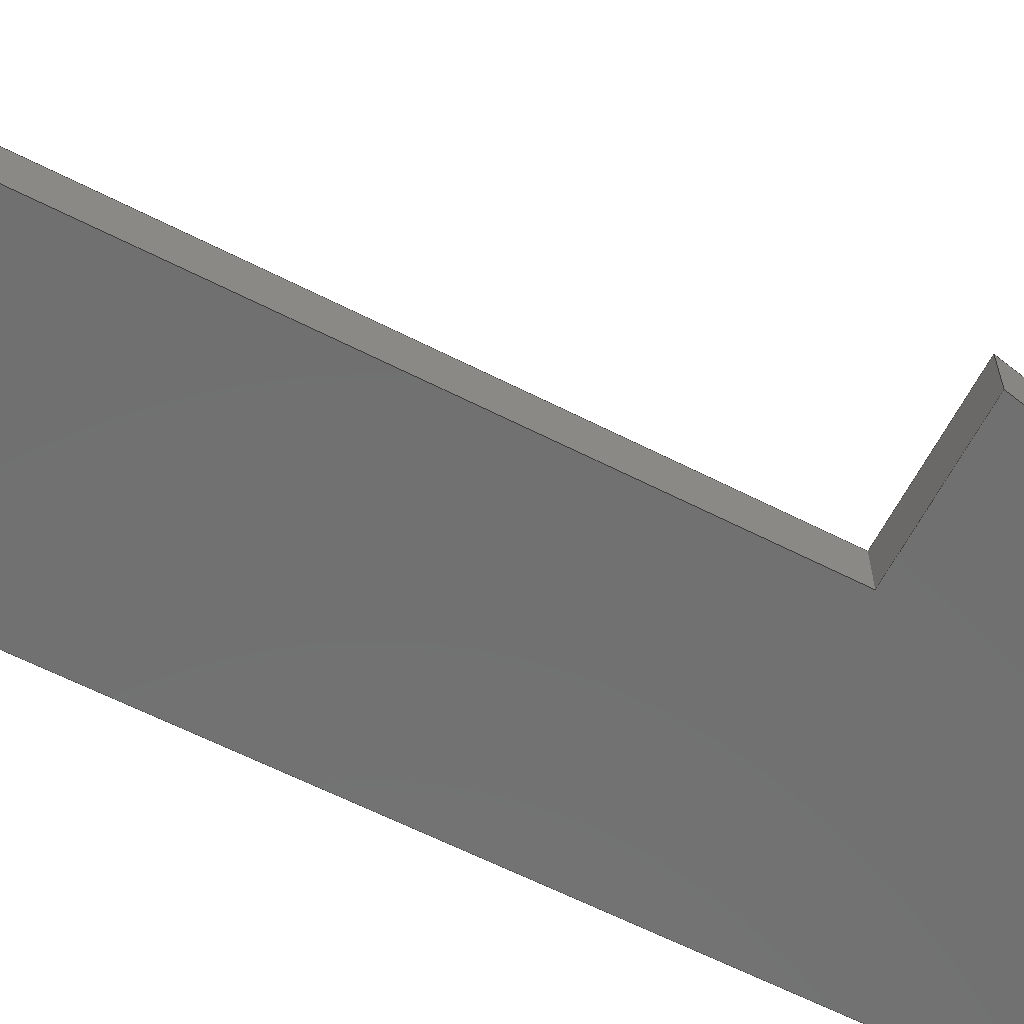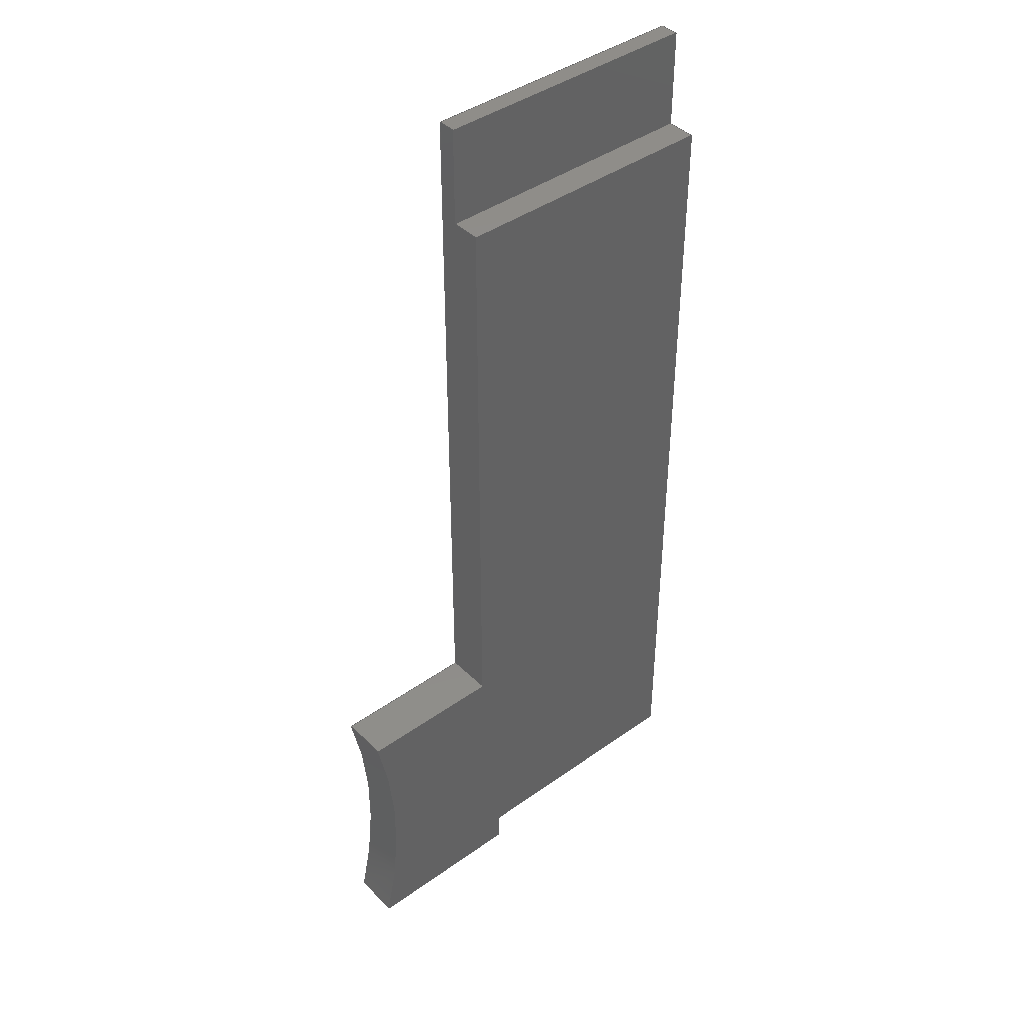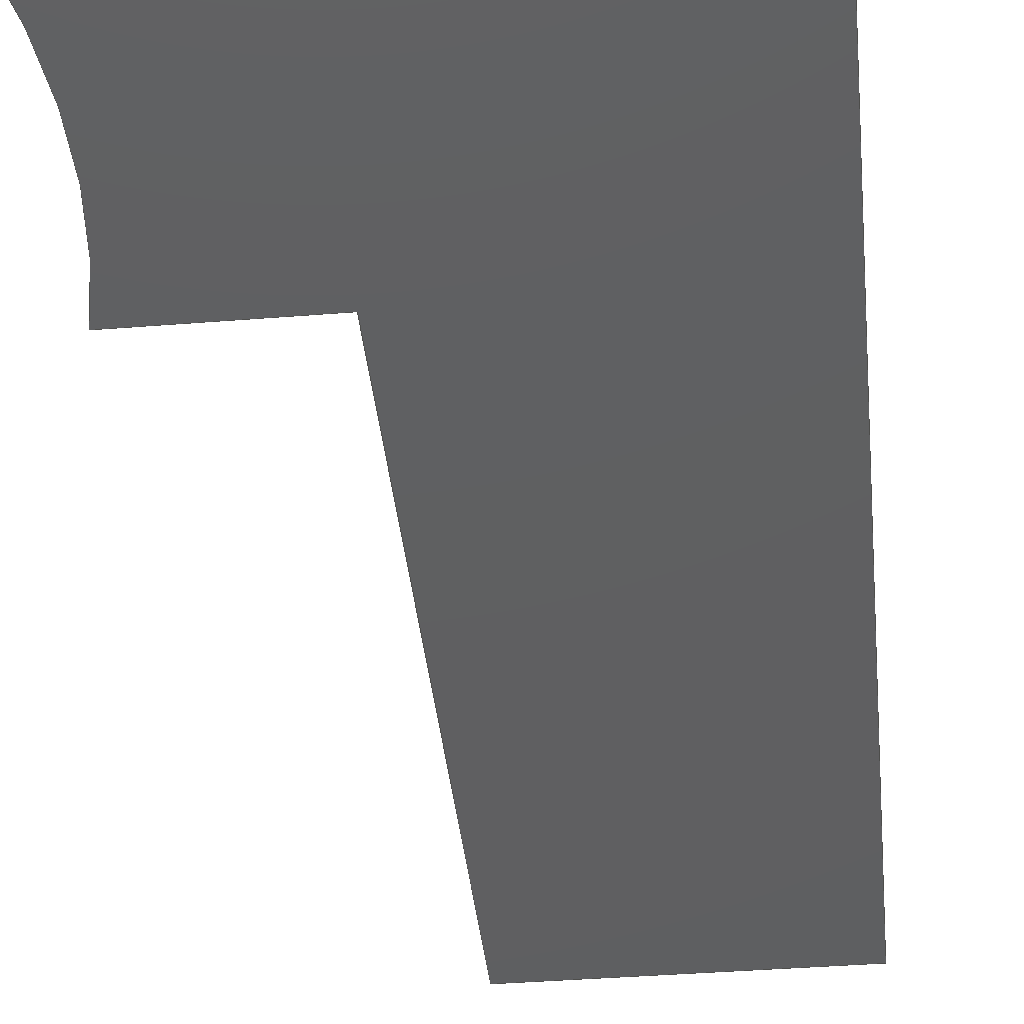
<metadata>
{"format":"step","ext":"step","renderer":"f3d","projection":"perspective","resolution":1024,"background":"white","views":[{"elev":-62.5,"azim":-117.3,"up":"+Z"},{"elev":41.9,"azim":-40.6,"up":"+Y"},{"elev":-39.2,"azim":5.7,"up":"+Z"}]}
</metadata>
<code>
ISO-10303-21;
DATA;
#1=SHAPE_REPRESENTATION_RELATIONSHIP('','',#251,#2);
#2=ADVANCED_BREP_SHAPE_REPRESENTATION('',(#249),#401);
#3=CYLINDRICAL_SURFACE('',#259,0.03);
#4=CIRCLE('',#258,0.03);
#5=CIRCLE('',#260,0.03);
#6=ORIENTED_EDGE('',*,*,#72,.F.);
#7=ORIENTED_EDGE('',*,*,#73,.T.);
#8=ORIENTED_EDGE('',*,*,#74,.T.);
#9=ORIENTED_EDGE('',*,*,#75,.F.);
#10=ORIENTED_EDGE('',*,*,#76,.F.);
#11=ORIENTED_EDGE('',*,*,#77,.F.);
#12=ORIENTED_EDGE('',*,*,#78,.F.);
#13=ORIENTED_EDGE('',*,*,#79,.T.);
#14=ORIENTED_EDGE('',*,*,#80,.T.);
#15=ORIENTED_EDGE('',*,*,#73,.F.);
#16=ORIENTED_EDGE('',*,*,#81,.F.);
#17=ORIENTED_EDGE('',*,*,#82,.T.);
#18=ORIENTED_EDGE('',*,*,#83,.F.);
#19=ORIENTED_EDGE('',*,*,#84,.F.);
#20=ORIENTED_EDGE('',*,*,#85,.F.);
#21=ORIENTED_EDGE('',*,*,#86,.T.);
#22=ORIENTED_EDGE('',*,*,#87,.T.);
#23=ORIENTED_EDGE('',*,*,#79,.F.);
#24=ORIENTED_EDGE('',*,*,#88,.F.);
#25=ORIENTED_EDGE('',*,*,#89,.F.);
#26=ORIENTED_EDGE('',*,*,#90,.F.);
#27=ORIENTED_EDGE('',*,*,#91,.T.);
#28=ORIENTED_EDGE('',*,*,#92,.T.);
#29=ORIENTED_EDGE('',*,*,#86,.F.);
#30=ORIENTED_EDGE('',*,*,#93,.F.);
#31=ORIENTED_EDGE('',*,*,#76,.T.);
#32=ORIENTED_EDGE('',*,*,#94,.T.);
#33=ORIENTED_EDGE('',*,*,#95,.T.);
#34=ORIENTED_EDGE('',*,*,#90,.T.);
#35=ORIENTED_EDGE('',*,*,#96,.T.);
#36=ORIENTED_EDGE('',*,*,#97,.T.);
#37=ORIENTED_EDGE('',*,*,#83,.T.);
#38=ORIENTED_EDGE('',*,*,#98,.T.);
#39=ORIENTED_EDGE('',*,*,#91,.F.);
#40=ORIENTED_EDGE('',*,*,#95,.F.);
#41=ORIENTED_EDGE('',*,*,#99,.T.);
#42=ORIENTED_EDGE('',*,*,#100,.T.);
#43=ORIENTED_EDGE('',*,*,#99,.F.);
#44=ORIENTED_EDGE('',*,*,#94,.F.);
#45=ORIENTED_EDGE('',*,*,#75,.T.);
#46=ORIENTED_EDGE('',*,*,#98,.F.);
#47=ORIENTED_EDGE('',*,*,#100,.F.);
#48=ORIENTED_EDGE('',*,*,#74,.F.);
#49=ORIENTED_EDGE('',*,*,#80,.F.);
#50=ORIENTED_EDGE('',*,*,#87,.F.);
#51=ORIENTED_EDGE('',*,*,#92,.F.);
#52=ORIENTED_EDGE('',*,*,#101,.T.);
#53=ORIENTED_EDGE('',*,*,#102,.T.);
#54=ORIENTED_EDGE('',*,*,#84,.T.);
#55=ORIENTED_EDGE('',*,*,#97,.F.);
#56=ORIENTED_EDGE('',*,*,#89,.T.);
#57=ORIENTED_EDGE('',*,*,#103,.T.);
#58=ORIENTED_EDGE('',*,*,#101,.F.);
#59=ORIENTED_EDGE('',*,*,#96,.F.);
#60=ORIENTED_EDGE('',*,*,#88,.T.);
#61=ORIENTED_EDGE('',*,*,#85,.T.);
#62=ORIENTED_EDGE('',*,*,#102,.F.);
#63=ORIENTED_EDGE('',*,*,#103,.F.);
#64=ORIENTED_EDGE('',*,*,#77,.T.);
#65=ORIENTED_EDGE('',*,*,#93,.T.);
#66=ORIENTED_EDGE('',*,*,#82,.F.);
#67=ORIENTED_EDGE('',*,*,#104,.F.);
#68=ORIENTED_EDGE('',*,*,#81,.T.);
#69=ORIENTED_EDGE('',*,*,#78,.T.);
#70=ORIENTED_EDGE('',*,*,#72,.T.);
#71=ORIENTED_EDGE('',*,*,#104,.T.);
#72=EDGE_CURVE('',#105,#106,#127,.T.);
#73=EDGE_CURVE('',#105,#107,#128,.T.);
#74=EDGE_CURVE('',#107,#108,#129,.T.);
#75=EDGE_CURVE('',#109,#108,#130,.T.);
#76=EDGE_CURVE('',#110,#109,#131,.T.);
#77=EDGE_CURVE('',#106,#110,#132,.T.);
#78=EDGE_CURVE('',#111,#105,#133,.T.);
#79=EDGE_CURVE('',#111,#112,#134,.T.);
#80=EDGE_CURVE('',#112,#107,#135,.T.);
#81=EDGE_CURVE('',#113,#111,#136,.T.);
#82=EDGE_CURVE('',#113,#114,#137,.T.);
#83=EDGE_CURVE('',#115,#114,#138,.T.);
#84=EDGE_CURVE('',#116,#115,#139,.T.);
#85=EDGE_CURVE('',#117,#116,#140,.T.);
#86=EDGE_CURVE('',#117,#118,#141,.T.);
#87=EDGE_CURVE('',#118,#112,#142,.T.);
#88=EDGE_CURVE('',#119,#117,#143,.T.);
#89=EDGE_CURVE('',#120,#119,#144,.T.);
#90=EDGE_CURVE('',#121,#120,#145,.T.);
#91=EDGE_CURVE('',#121,#122,#146,.T.);
#92=EDGE_CURVE('',#122,#118,#147,.T.);
#93=EDGE_CURVE('',#110,#114,#148,.T.);
#94=EDGE_CURVE('',#109,#123,#149,.T.);
#95=EDGE_CURVE('',#123,#121,#4,.T.);
#96=EDGE_CURVE('',#120,#124,#150,.T.);
#97=EDGE_CURVE('',#124,#115,#151,.T.);
#98=EDGE_CURVE('',#125,#122,#5,.T.);
#99=EDGE_CURVE('',#123,#125,#152,.T.);
#100=EDGE_CURVE('',#108,#125,#153,.T.);
#101=EDGE_CURVE('',#124,#126,#154,.T.);
#102=EDGE_CURVE('',#126,#116,#155,.T.);
#103=EDGE_CURVE('',#119,#126,#156,.T.);
#104=EDGE_CURVE('',#106,#113,#157,.T.);
#105=VERTEX_POINT('',#334);
#106=VERTEX_POINT('',#335);
#107=VERTEX_POINT('',#337);
#108=VERTEX_POINT('',#339);
#109=VERTEX_POINT('',#341);
#110=VERTEX_POINT('',#343);
#111=VERTEX_POINT('',#347);
#112=VERTEX_POINT('',#349);
#113=VERTEX_POINT('',#353);
#114=VERTEX_POINT('',#355);
#115=VERTEX_POINT('',#357);
#116=VERTEX_POINT('',#359);
#117=VERTEX_POINT('',#361);
#118=VERTEX_POINT('',#363);
#119=VERTEX_POINT('',#367);
#120=VERTEX_POINT('',#369);
#121=VERTEX_POINT('',#371);
#122=VERTEX_POINT('',#373);
#123=VERTEX_POINT('',#378);
#124=VERTEX_POINT('',#381);
#125=VERTEX_POINT('',#385);
#126=VERTEX_POINT('',#392);
#127=LINE('',#333,#158);
#128=LINE('',#336,#159);
#129=LINE('',#338,#160);
#130=LINE('',#340,#161);
#131=LINE('',#342,#162);
#132=LINE('',#344,#163);
#133=LINE('',#346,#164);
#134=LINE('',#348,#165);
#135=LINE('',#350,#166);
#136=LINE('',#352,#167);
#137=LINE('',#354,#168);
#138=LINE('',#356,#169);
#139=LINE('',#358,#170);
#140=LINE('',#360,#171);
#141=LINE('',#362,#172);
#142=LINE('',#364,#173);
#143=LINE('',#366,#174);
#144=LINE('',#368,#175);
#145=LINE('',#370,#176);
#146=LINE('',#372,#177);
#147=LINE('',#374,#178);
#148=LINE('',#376,#179);
#149=LINE('',#377,#180);
#150=LINE('',#380,#181);
#151=LINE('',#382,#182);
#152=LINE('',#386,#183);
#153=LINE('',#388,#184);
#154=LINE('',#391,#185);
#155=LINE('',#393,#186);
#156=LINE('',#395,#187);
#157=LINE('',#398,#188);
#158=VECTOR('',#272,1);
#159=VECTOR('',#273,1);
#160=VECTOR('',#274,1);
#161=VECTOR('',#275,1);
#162=VECTOR('',#276,1);
#163=VECTOR('',#277,1);
#164=VECTOR('',#280,1);
#165=VECTOR('',#281,1);
#166=VECTOR('',#282,1);
#167=VECTOR('',#285,1);
#168=VECTOR('',#286,1);
#169=VECTOR('',#287,1);
#170=VECTOR('',#288,1);
#171=VECTOR('',#289,1);
#172=VECTOR('',#290,1);
#173=VECTOR('',#291,1);
#174=VECTOR('',#294,1);
#175=VECTOR('',#295,1);
#176=VECTOR('',#296,1);
#177=VECTOR('',#297,1);
#178=VECTOR('',#298,1);
#179=VECTOR('',#301,1);
#180=VECTOR('',#302,1);
#181=VECTOR('',#305,1);
#182=VECTOR('',#306,1);
#183=VECTOR('',#311,1);
#184=VECTOR('',#314,1);
#185=VECTOR('',#319,1);
#186=VECTOR('',#320,1);
#187=VECTOR('',#323,1);
#188=VECTOR('',#328,1);
#189=EDGE_LOOP('',(#6,#7,#8,#9,#10,#11));
#190=EDGE_LOOP('',(#12,#13,#14,#15));
#191=EDGE_LOOP('',(#16,#17,#18,#19,#20,#21,#22,#23));
#192=EDGE_LOOP('',(#24,#25,#26,#27,#28,#29));
#193=EDGE_LOOP('',(#30,#31,#32,#33,#34,#35,#36,#37));
#194=EDGE_LOOP('',(#38,#39,#40,#41));
#195=EDGE_LOOP('',(#42,#43,#44,#45));
#196=EDGE_LOOP('',(#46,#47,#48,#49,#50,#51));
#197=EDGE_LOOP('',(#52,#53,#54,#55));
#198=EDGE_LOOP('',(#56,#57,#58,#59));
#199=EDGE_LOOP('',(#60,#61,#62,#63));
#200=EDGE_LOOP('',(#64,#65,#66,#67));
#201=EDGE_LOOP('',(#68,#69,#70,#71));
#202=FACE_BOUND('',#189,.T.);
#203=FACE_BOUND('',#190,.T.);
#204=FACE_BOUND('',#191,.T.);
#205=FACE_BOUND('',#192,.T.);
#206=FACE_BOUND('',#193,.T.);
#207=FACE_BOUND('',#194,.T.);
#208=FACE_BOUND('',#195,.T.);
#209=FACE_BOUND('',#196,.T.);
#210=FACE_BOUND('',#197,.T.);
#211=FACE_BOUND('',#198,.T.);
#212=FACE_BOUND('',#199,.T.);
#213=FACE_BOUND('',#200,.T.);
#214=FACE_BOUND('',#201,.T.);
#215=PLANE('',#253);
#216=PLANE('',#254);
#217=PLANE('',#255);
#218=PLANE('',#256);
#219=PLANE('',#257);
#220=PLANE('',#261);
#221=PLANE('',#262);
#222=PLANE('',#263);
#223=PLANE('',#264);
#224=PLANE('',#265);
#225=PLANE('',#266);
#226=PLANE('',#267);
#227=ADVANCED_FACE('',(#202),#215,.F.);
#228=ADVANCED_FACE('',(#203),#216,.F.);
#229=ADVANCED_FACE('',(#204),#217,.F.);
#230=ADVANCED_FACE('',(#205),#218,.F.);
#231=ADVANCED_FACE('',(#206),#219,.F.);
#232=ADVANCED_FACE('',(#207),#3,.F.);
#233=ADVANCED_FACE('',(#208),#220,.F.);
#234=ADVANCED_FACE('',(#209),#221,.T.);
#235=ADVANCED_FACE('',(#210),#222,.F.);
#236=ADVANCED_FACE('',(#211),#223,.F.);
#237=ADVANCED_FACE('',(#212),#224,.F.);
#238=ADVANCED_FACE('',(#213),#225,.F.);
#239=ADVANCED_FACE('',(#214),#226,.F.);
#240=CLOSED_SHELL('',(#227,#228,#229,#230,#231,#232,#233,#234,#235,#236,
#237,#238,#239));
#241=STYLED_ITEM('',(#242),#249);
#242=PRESENTATION_STYLE_ASSIGNMENT((#243));
#243=SURFACE_STYLE_USAGE(.BOTH.,#244);
#244=SURFACE_SIDE_STYLE('',(#245));
#245=SURFACE_STYLE_FILL_AREA(#246);
#246=FILL_AREA_STYLE('',(#247));
#247=FILL_AREA_STYLE_COLOUR('',#248);
#248=COLOUR_RGB('',0.6471,0.6471,0.6471);
#249=MANIFOLD_SOLID_BREP('Part 2',#240);
#250=SHAPE_DEFINITION_REPRESENTATION(#406,#251);
#251=SHAPE_REPRESENTATION('Part 2',(#252),#401);
#252=AXIS2_PLACEMENT_3D('',#331,#268,#269);
#253=AXIS2_PLACEMENT_3D('',#332,#270,#271);
#254=AXIS2_PLACEMENT_3D('',#345,#278,#279);
#255=AXIS2_PLACEMENT_3D('',#351,#283,#284);
#256=AXIS2_PLACEMENT_3D('',#365,#292,#293);
#257=AXIS2_PLACEMENT_3D('',#375,#299,#300);
#258=AXIS2_PLACEMENT_3D('',#379,#303,#304);
#259=AXIS2_PLACEMENT_3D('',#383,#307,#308);
#260=AXIS2_PLACEMENT_3D('',#384,#309,#310);
#261=AXIS2_PLACEMENT_3D('',#387,#312,#313);
#262=AXIS2_PLACEMENT_3D('',#389,#315,#316);
#263=AXIS2_PLACEMENT_3D('',#390,#317,#318);
#264=AXIS2_PLACEMENT_3D('',#394,#321,#322);
#265=AXIS2_PLACEMENT_3D('',#396,#324,#325);
#266=AXIS2_PLACEMENT_3D('',#397,#326,#327);
#267=AXIS2_PLACEMENT_3D('',#399,#329,#330);
#268=DIRECTION('',(0,0,1));
#269=DIRECTION('',(1,0,0));
#270=DIRECTION('',(1,8.074e-16,0));
#271=DIRECTION('',(-8.074e-16,1,0));
#272=DIRECTION('',(0,-1,0));
#273=DIRECTION('',(0,0,-1));
#274=DIRECTION('',(8.074e-16,-1,0));
#275=DIRECTION('',(0,0,-1));
#276=DIRECTION('',(8.074e-16,-1,0));
#277=DIRECTION('',(0,0,1));
#278=DIRECTION('',(0,-1,0));
#279=DIRECTION('',(0,0,-1));
#280=DIRECTION('',(-1,0,0));
#281=DIRECTION('',(0,0,-1));
#282=DIRECTION('',(-1,0,0));
#283=DIRECTION('',(-1,-1.81e-16,0));
#284=DIRECTION('',(1.81e-16,-1,0));
#285=DIRECTION('',(0,1,0));
#286=DIRECTION('',(0,0,1));
#287=DIRECTION('',(-1.81e-16,1,0));
#288=DIRECTION('',(0,0,1));
#289=DIRECTION('',(0,1,0));
#290=DIRECTION('',(0,0,-1));
#291=DIRECTION('',(-1.81e-16,1,0));
#292=DIRECTION('',(-3.805e-16,1,0));
#293=DIRECTION('',(-1,-3.805e-16,0));
#294=DIRECTION('',(1,0,0));
#295=DIRECTION('',(0,0,-1));
#296=DIRECTION('',(1,3.805e-16,0));
#297=DIRECTION('',(0,0,-1));
#298=DIRECTION('',(1,3.805e-16,0));
#299=DIRECTION('',(0,0,-1));
#300=DIRECTION('',(1,0,0));
#301=DIRECTION('',(1,2.344e-16,0));
#302=DIRECTION('',(-1,-3.546e-16,0));
#303=DIRECTION('',(0,0,-1));
#304=DIRECTION('',(-1,0,0));
#305=DIRECTION('',(0,1,0));
#306=DIRECTION('',(1,0,0));
#307=DIRECTION('',(0,0,-1));
#308=DIRECTION('',(-1,0,0));
#309=DIRECTION('',(0,0,-1));
#310=DIRECTION('',(-1,0,0));
#311=DIRECTION('',(0,0,-1));
#312=DIRECTION('',(3.546e-16,-1,0));
#313=DIRECTION('',(1,3.546e-16,0));
#314=DIRECTION('',(-1,-3.546e-16,0));
#315=DIRECTION('',(0,0,-1));
#316=DIRECTION('',(1,0,0));
#317=DIRECTION('',(0,1,0));
#318=DIRECTION('',(0,0,1));
#319=DIRECTION('',(0,0,-1));
#320=DIRECTION('',(1,0,0));
#321=DIRECTION('',(-1,0,0));
#322=DIRECTION('',(0,0,1));
#323=DIRECTION('',(0,1,0));
#324=DIRECTION('',(0,0,-1));
#325=DIRECTION('',(1,0,0));
#326=DIRECTION('',(2.344e-16,-1,0));
#327=DIRECTION('',(1,2.344e-16,0));
#328=DIRECTION('',(1,2.344e-16,0));
#329=DIRECTION('',(0,0,-1));
#330=DIRECTION('',(1,0,0));
#331=CARTESIAN_POINT('',(0,0,0));
#332=CARTESIAN_POINT('',(-0.01232,0.0149,0.0026));
#333=CARTESIAN_POINT('',(-0.01232,0.03366,0.001));
#334=CARTESIAN_POINT('',(-0.01232,0.03631,0.001));
#335=CARTESIAN_POINT('',(-0.01232,0.03102,0.001));
#336=CARTESIAN_POINT('',(-0.01232,0.03631,0.0026));
#337=CARTESIAN_POINT('',(-0.01232,0.03631,0));
#338=CARTESIAN_POINT('',(-0.01232,0.0149,-4.337e-19));
#339=CARTESIAN_POINT('',(-0.01232,-0.00121,-4.337e-19));
#340=CARTESIAN_POINT('',(-0.01232,-0.00121,0.0026));
#341=CARTESIAN_POINT('',(-0.01232,-0.00121,0.0026));
#342=CARTESIAN_POINT('',(-0.01232,0.0149,0.0026));
#343=CARTESIAN_POINT('',(-0.01232,0.03102,0.0026));
#344=CARTESIAN_POINT('',(-0.01232,0.03102,-4.337e-19));
#345=CARTESIAN_POINT('',(-0.01174,0.03631,0.0026));
#346=CARTESIAN_POINT('',(-0.01174,0.03631,0.001));
#347=CARTESIAN_POINT('',(0.002477,0.03631,0.001));
#348=CARTESIAN_POINT('',(0.002477,0.03631,0.0026));
#349=CARTESIAN_POINT('',(0.002477,0.03631,0));
#350=CARTESIAN_POINT('',(-0.01174,0.03631,0));
#351=CARTESIAN_POINT('',(0.002477,0.008249,0.0026));
#352=CARTESIAN_POINT('',(0.002477,0.03366,0.001));
#353=CARTESIAN_POINT('',(0.002477,0.03102,0.001));
#354=CARTESIAN_POINT('',(0.002477,0.03102,-4.337e-19));
#355=CARTESIAN_POINT('',(0.002477,0.03102,0.0026));
#356=CARTESIAN_POINT('',(0.002477,0.008249,0.0026));
#357=CARTESIAN_POINT('',(0.002477,-0.01452,0.0026));
#358=CARTESIAN_POINT('',(0.002477,-0.01452,-4.337e-19));
#359=CARTESIAN_POINT('',(0.002477,-0.01452,0.001));
#360=CARTESIAN_POINT('',(0.002477,-0.01536,0.001));
#361=CARTESIAN_POINT('',(0.002477,-0.01621,0.001));
#362=CARTESIAN_POINT('',(0.002477,-0.01621,0.0026));
#363=CARTESIAN_POINT('',(0.002477,-0.01621,0));
#364=CARTESIAN_POINT('',(0.002477,0.008249,-4.337e-19));
#365=CARTESIAN_POINT('',(-0.01571,-0.01621,0.0026));
#366=CARTESIAN_POINT('',(-0.00434,-0.01621,0.001));
#367=CARTESIAN_POINT('',(-0.01116,-0.01621,0.001));
#368=CARTESIAN_POINT('',(-0.01116,-0.01621,0.00575));
#369=CARTESIAN_POINT('',(-0.01116,-0.01621,0.0026));
#370=CARTESIAN_POINT('',(-0.01571,-0.01621,0.0026));
#371=CARTESIAN_POINT('',(-0.02027,-0.01621,0.0026));
#372=CARTESIAN_POINT('',(-0.02027,-0.01621,0.0026));
#373=CARTESIAN_POINT('',(-0.02027,-0.01621,-4.337e-19));
#374=CARTESIAN_POINT('',(-0.01571,-0.01621,-4.337e-19));
#375=CARTESIAN_POINT('',(0.01062,-0.004701,0.0026));
#376=CARTESIAN_POINT('',(-0.004923,0.03102,0.0026));
#377=CARTESIAN_POINT('',(-0.0163,-0.00121,0.0026));
#378=CARTESIAN_POINT('',(-0.02027,-0.00121,0.0026));
#379=CARTESIAN_POINT('',(-0.04932,-0.00871,0.0026));
#380=CARTESIAN_POINT('',(-0.01116,-0.004701,0.0026));
#381=CARTESIAN_POINT('',(-0.01116,-0.01452,0.0026));
#382=CARTESIAN_POINT('',(0.01062,-0.01452,0.0026));
#383=CARTESIAN_POINT('',(-0.04932,-0.00871,0.0026));
#384=CARTESIAN_POINT('',(-0.04932,-0.00871,0));
#385=CARTESIAN_POINT('',(-0.02027,-0.00121,-4.337e-19));
#386=CARTESIAN_POINT('',(-0.02027,-0.00121,0.0026));
#387=CARTESIAN_POINT('',(-0.0163,-0.00121,0.0026));
#388=CARTESIAN_POINT('',(-0.0163,-0.00121,-4.337e-19));
#389=CARTESIAN_POINT('',(0.01062,-0.004701,0));
#390=CARTESIAN_POINT('',(-9.26e-05,-0.01452,0.0096));
#391=CARTESIAN_POINT('',(-0.01116,-0.01452,0.0096));
#392=CARTESIAN_POINT('',(-0.01116,-0.01452,0.001));
#393=CARTESIAN_POINT('',(-0.009754,-0.01452,0.001));
#394=CARTESIAN_POINT('',(-0.01116,-0.01689,0.0096));
#395=CARTESIAN_POINT('',(-0.01116,-0.01536,0.001));
#396=CARTESIAN_POINT('',(0.01062,-0.004701,0.001));
#397=CARTESIAN_POINT('',(-0.004923,0.03102,-4.337e-19));
#398=CARTESIAN_POINT('',(-0.004923,0.03102,0.001));
#399=CARTESIAN_POINT('',(0.01062,-0.004701,0.001));
#400=MECHANICAL_DESIGN_GEOMETRIC_PRESENTATION_REPRESENTATION('',(#241),
#401);
#401=(
GEOMETRIC_REPRESENTATION_CONTEXT(3)
GLOBAL_UNCERTAINTY_ASSIGNED_CONTEXT((#402))
GLOBAL_UNIT_ASSIGNED_CONTEXT((#405,#404,#403))
REPRESENTATION_CONTEXT('Part 2','TOP_LEVEL_ASSEMBLY_PART')
);
#402=UNCERTAINTY_MEASURE_WITH_UNIT(LENGTH_MEASURE(1e-08),#405,
'DISTANCE_ACCURACY_VALUE','Maximum Tolerance applied to model');
#403=(
NAMED_UNIT(*)
SI_UNIT($,.STERADIAN.)
SOLID_ANGLE_UNIT()
);
#404=(
NAMED_UNIT(*)
PLANE_ANGLE_UNIT()
SI_UNIT($,.RADIAN.)
);
#405=(
LENGTH_UNIT()
NAMED_UNIT(*)
SI_UNIT($,.METRE.)
);
#406=PRODUCT_DEFINITION_SHAPE('','',#407);
#407=PRODUCT_DEFINITION('','',#409,#408);
#408=PRODUCT_DEFINITION_CONTEXT('',#415,'design');
#409=PRODUCT_DEFINITION_FORMATION_WITH_SPECIFIED_SOURCE('','',#411,
 .NOT_KNOWN.);
#410=PRODUCT_RELATED_PRODUCT_CATEGORY('','',(#411));
#411=PRODUCT('Part 2','Part 2','Part 2',(#413));
#412=PRODUCT_CATEGORY('','');
#413=PRODUCT_CONTEXT('',#415,'mechanical');
#414=APPLICATION_PROTOCOL_DEFINITION('international standard',
'ap242_managed_model_based_3d_engineering',2011,#415);
#415=APPLICATION_CONTEXT('managed model based 3d engineering');
ENDSEC;
END-ISO-10303-21;

</code>
